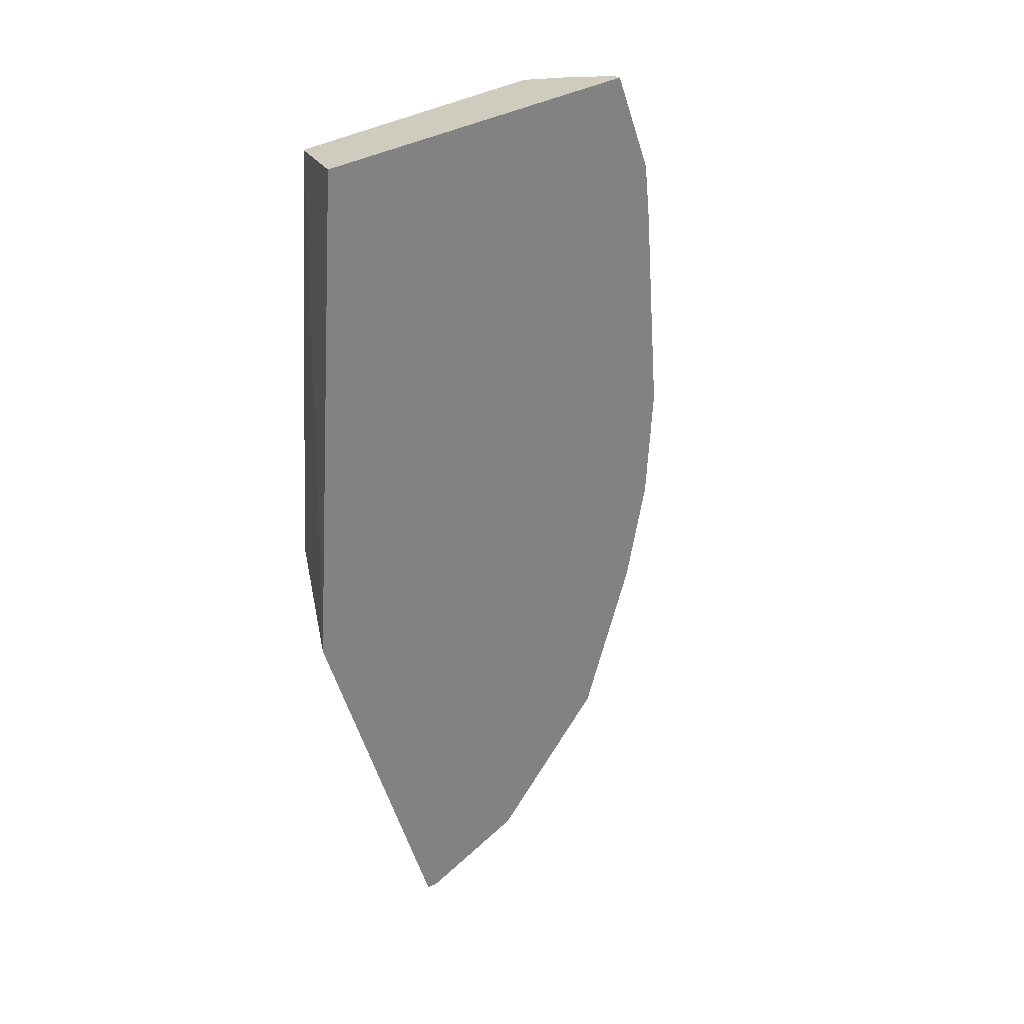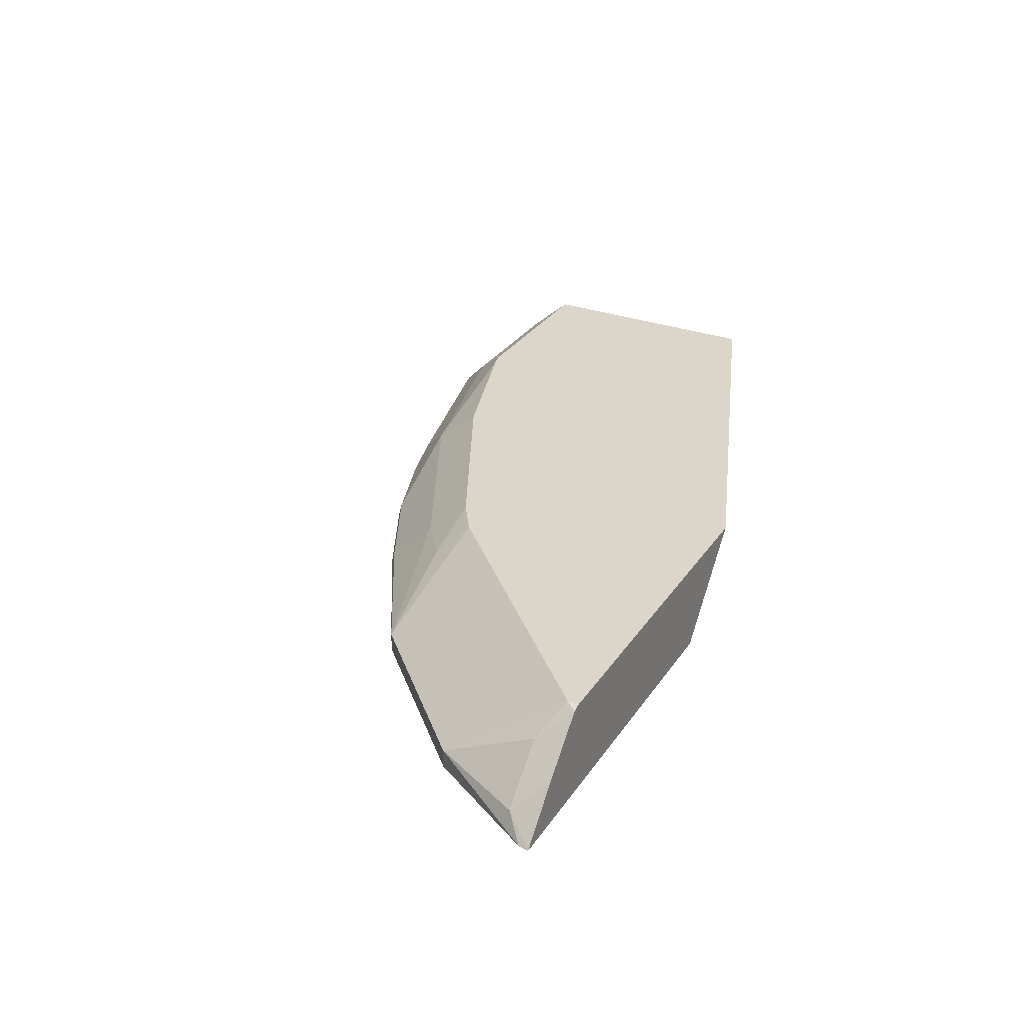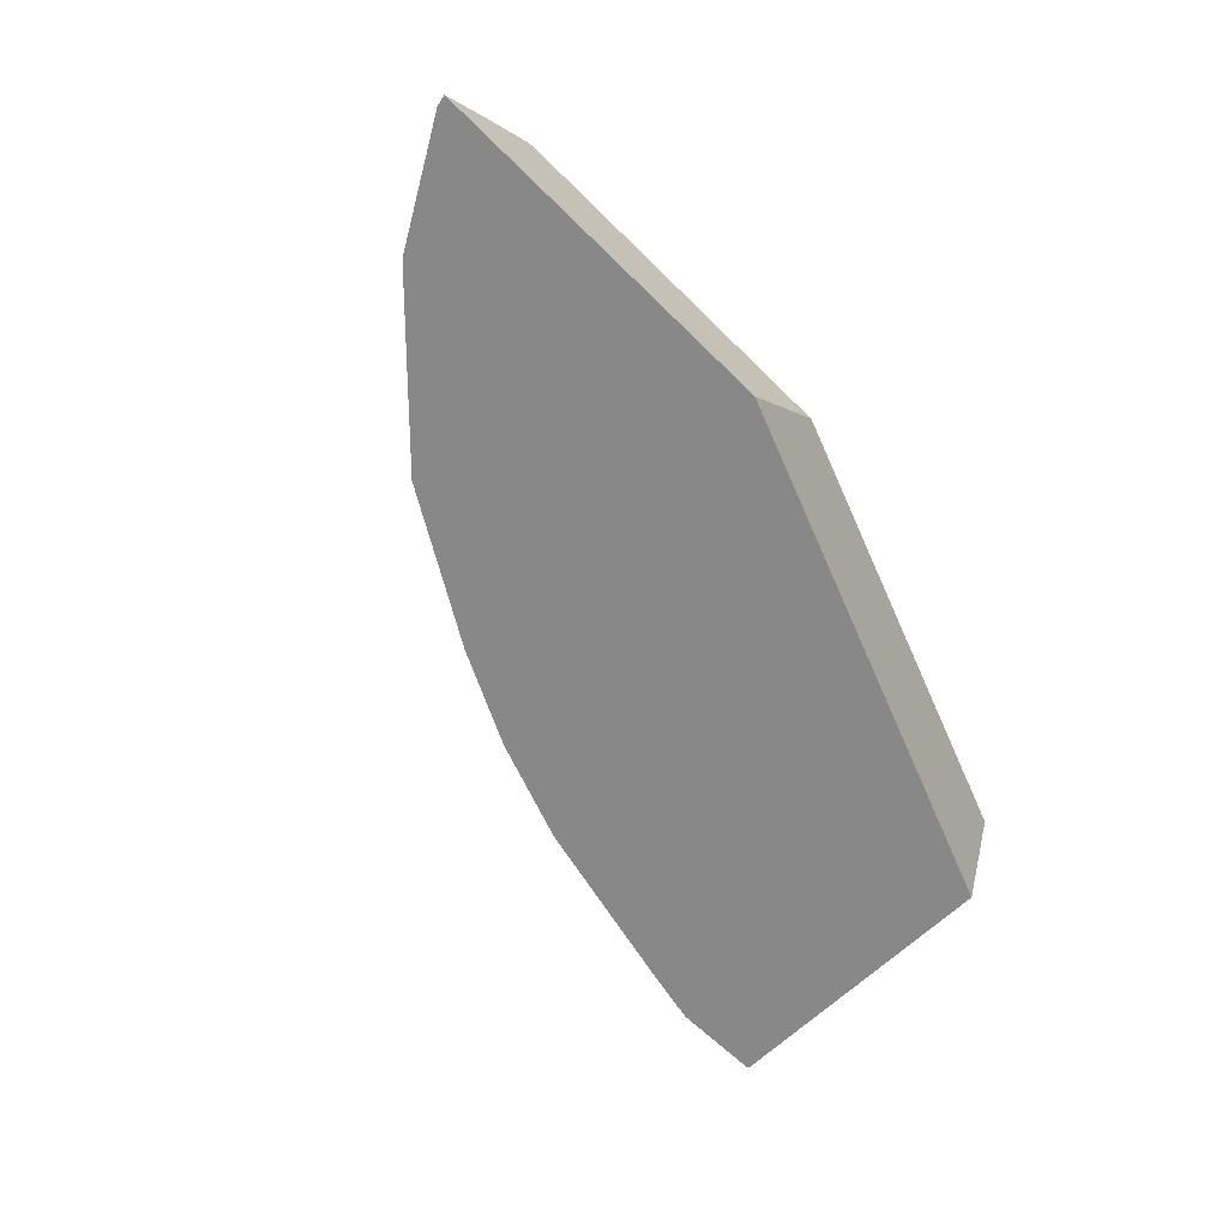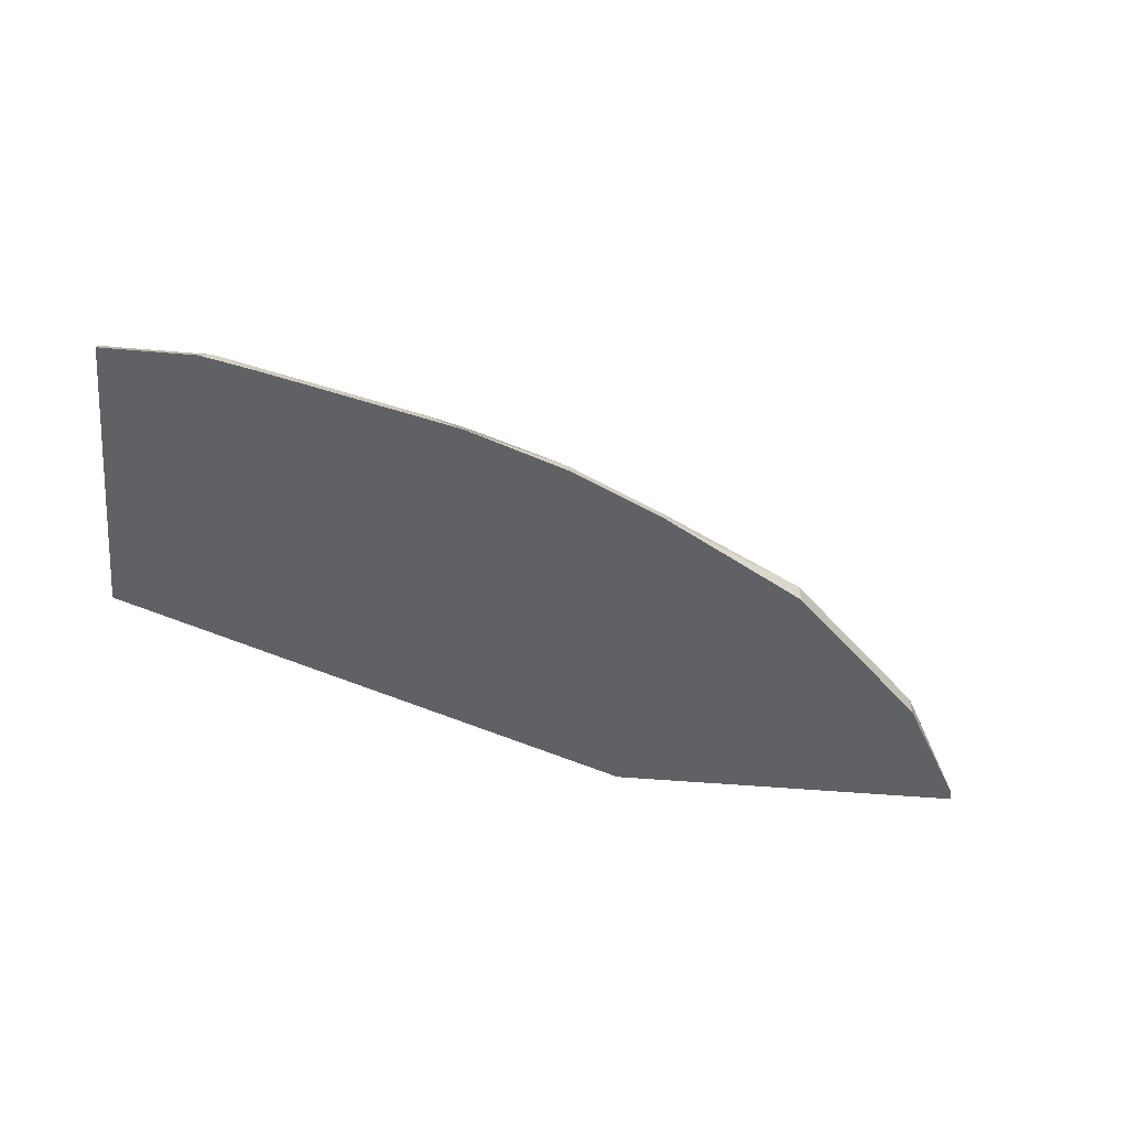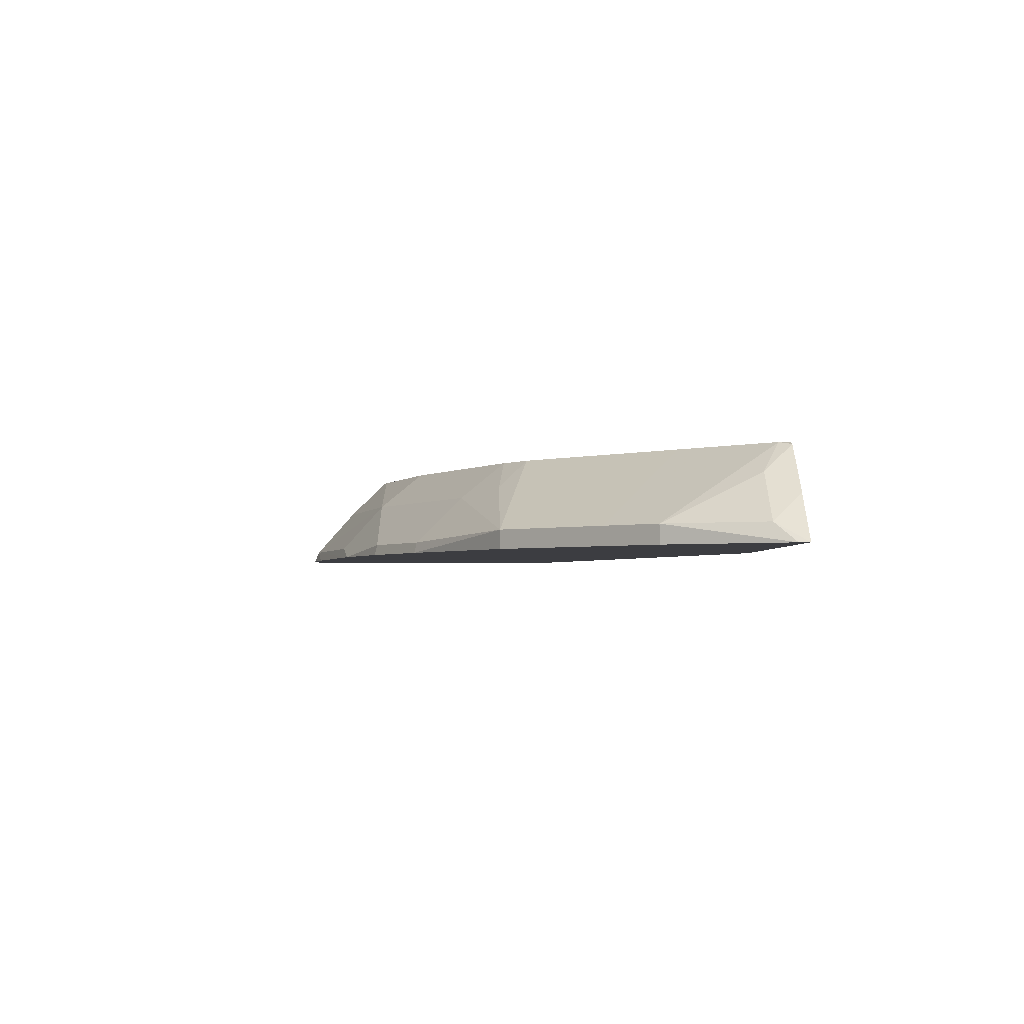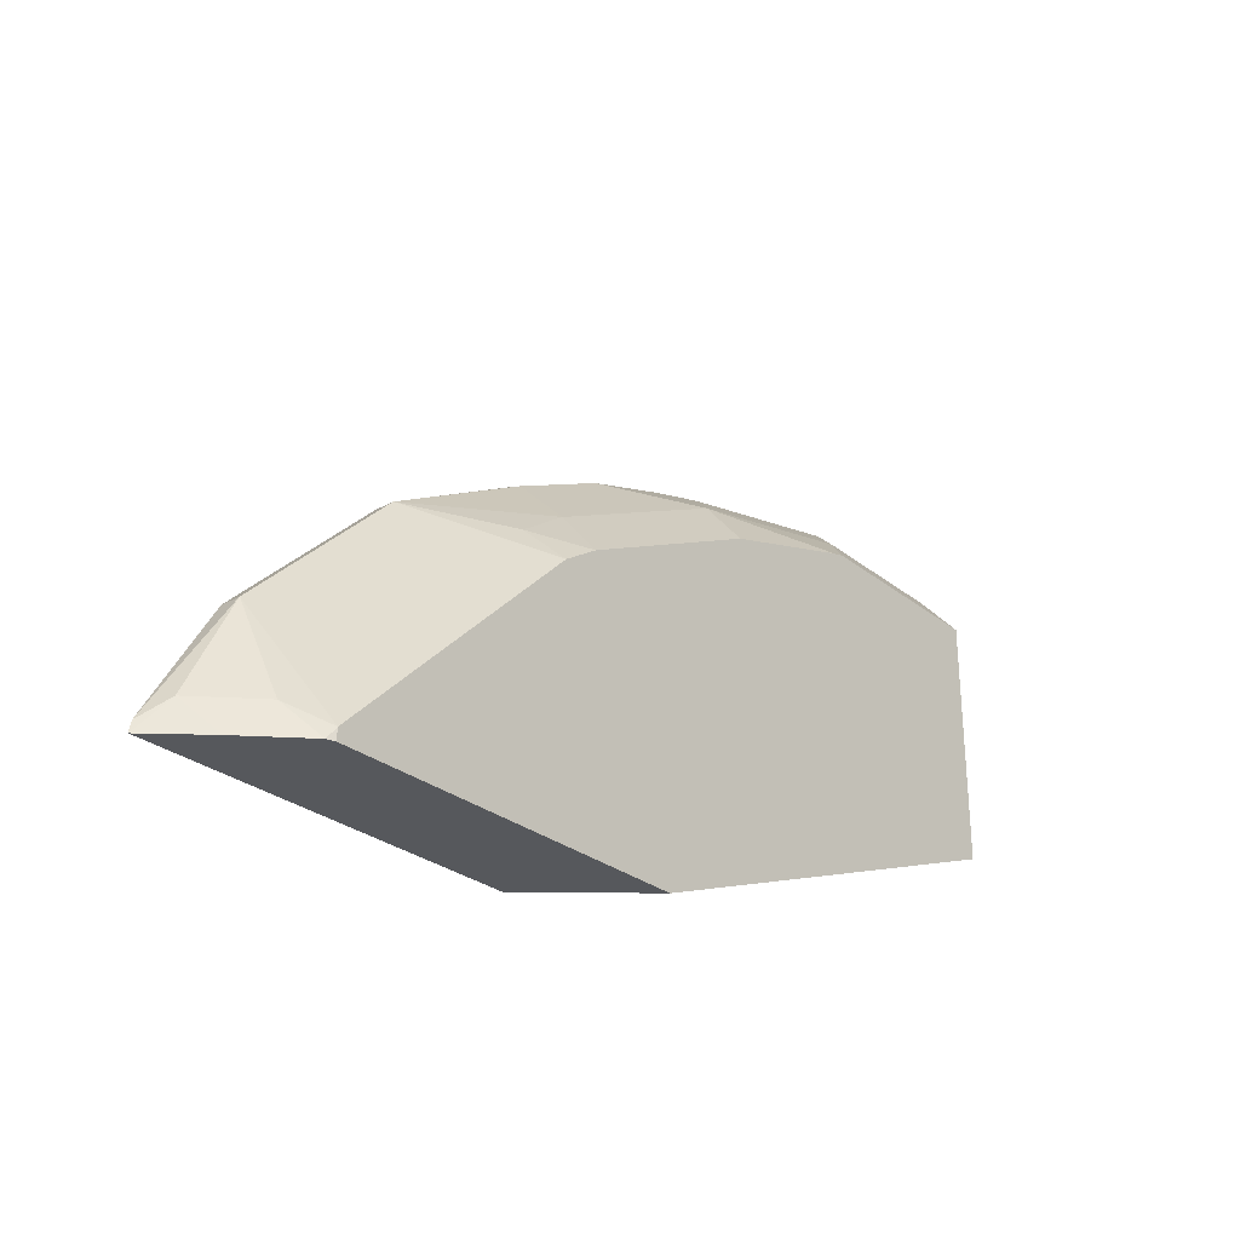
<metadata>
{"format":"obj","ext":"obj","renderer":"f3d","projection":"perspective","resolution":1024,"background":"white","views":[{"elev":-60.7,"azim":-72.2,"up":"+Y"},{"elev":30.1,"azim":117.8,"up":"+Y"},{"elev":-62.8,"azim":134.8,"up":"+Y"},{"elev":-50.4,"azim":-5.4,"up":"+Y"},{"elev":-2.8,"azim":89.0,"up":"+Y"},{"elev":-28.2,"azim":130.0,"up":"+Z"}]}
</metadata>
<code>
v 0.4011 0.3001 0.5011
v 0.713 0.3001 0.5011
v 0.4753 0.2152 0.5011
v 0.006985 0.3001 0.6515
v 0.7123 0.3001 0.511
v 0.7197 0.2978 0.5011
v 0.4331 0.2152 0.5175
v 0.7991 0.2152 0.5011
v 0.006985 0.2152 0.6835
v 0.006985 0.3001 0.8624
v 0.7382 0.2742 0.5274
v 0.696 0.3001 0.5274
v 0.7382 0.232 0.6117
v 0.7618 0.2557 0.5011
v 0.7804 0.232 0.5274
v 0.7973 0.2152 0.5105
v 0.006985 0.2152 0.947
v 0.006985 0.2672 0.8999
v 0.1735 0.3001 0.8624
v 0.696 0.232 0.6539
v 0.6376 0.3001 0.5859
v 0.7382 0.2152 0.6117
v 0.7214 0.2152 0.6286
v 0.006985 0.2179 0.9457
v 0.08863 0.2152 0.947
v 0.006985 0.225 0.9421
v 0.1407 0.2672 0.8999
v 0.3094 0.2672 0.8578
v 0.1847 0.3001 0.8596
v 0.6117 0.232 0.7382
v 0.6707 0.2152 0.6792
v 0.5273 0.3001 0.6961
v 0.09847 0.225 0.9421
v 0.135 0.2152 0.9365
v 0.3112 0.3001 0.8174
v 0.2672 0.225 0.8999
v 0.3024 0.218 0.8929
v 0.3938 0.225 0.8578
v 0.3938 0.2672 0.8156
v 0.6117 0.2152 0.7382
v 0.5109 0.3001 0.7124
v 0.5273 0.2742 0.7382
v 0.4781 0.2672 0.7734
v 0.4781 0.225 0.8156
v 0.48 0.2152 0.8176
v 0.3038 0.2152 0.8943
v 0.3957 0.3001 0.7753
v 0.3957 0.2152 0.8597
v 0.4966 0.3001 0.722
v 0.4799 0.3001 0.733
f 28 36 37
f 28 33 36
f 28 35 29
f 27 33 28
f 25 34 33
f 24 33 26
f 24 25 33
f 21 32 30
f 20 31 23
f 12 21 20
f 18 33 27
f 20 21 30
f 19 28 29
f 19 27 28
f 18 26 33
f 17 25 24
f 13 23 22
f 13 20 23
f 13 16 15
f 28 37 38
f 13 22 16
f 20 30 31
f 28 38 39
f 36 46 37
f 28 47 35
f 42 50 43
f 12 20 13
f 42 49 50
f 41 49 42
f 39 50 47
f 39 43 50
f 39 44 43
f 38 46 48
f 38 44 39
f 38 45 44
f 38 48 45
f 37 46 38
f 33 46 36
f 33 34 46
f 30 45 40
f 30 44 45
f 30 43 44
f 30 42 43
f 30 41 42
f 30 32 41
f 30 40 31
f 28 39 47
f 11 13 15
f 1 47 50
f 10 18 27
f 3 8 16
f 3 7 4
f 2 5 6
f 1 5 2
f 1 12 5
f 1 21 12
f 1 32 21
f 1 41 32
f 1 49 41
f 3 16 22
f 1 50 49
f 1 29 35
f 1 19 29
f 10 27 19
f 1 4 10
f 1 3 4
f 1 8 3
f 1 14 8
f 1 6 14
f 1 2 6
f 1 35 47
f 3 22 23
f 1 10 19
f 3 31 40
f 3 23 31
f 8 15 16
f 8 14 15
f 6 15 14
f 5 13 11
f 5 12 13
f 5 11 6
f 4 7 9
f 4 18 10
f 4 26 18
f 6 11 15
f 4 17 24
f 4 24 26
f 3 45 48
f 3 40 45
f 3 46 34
f 3 48 46
f 3 25 17
f 3 17 9
f 3 9 7
f 4 9 17
f 3 34 25

</code>
